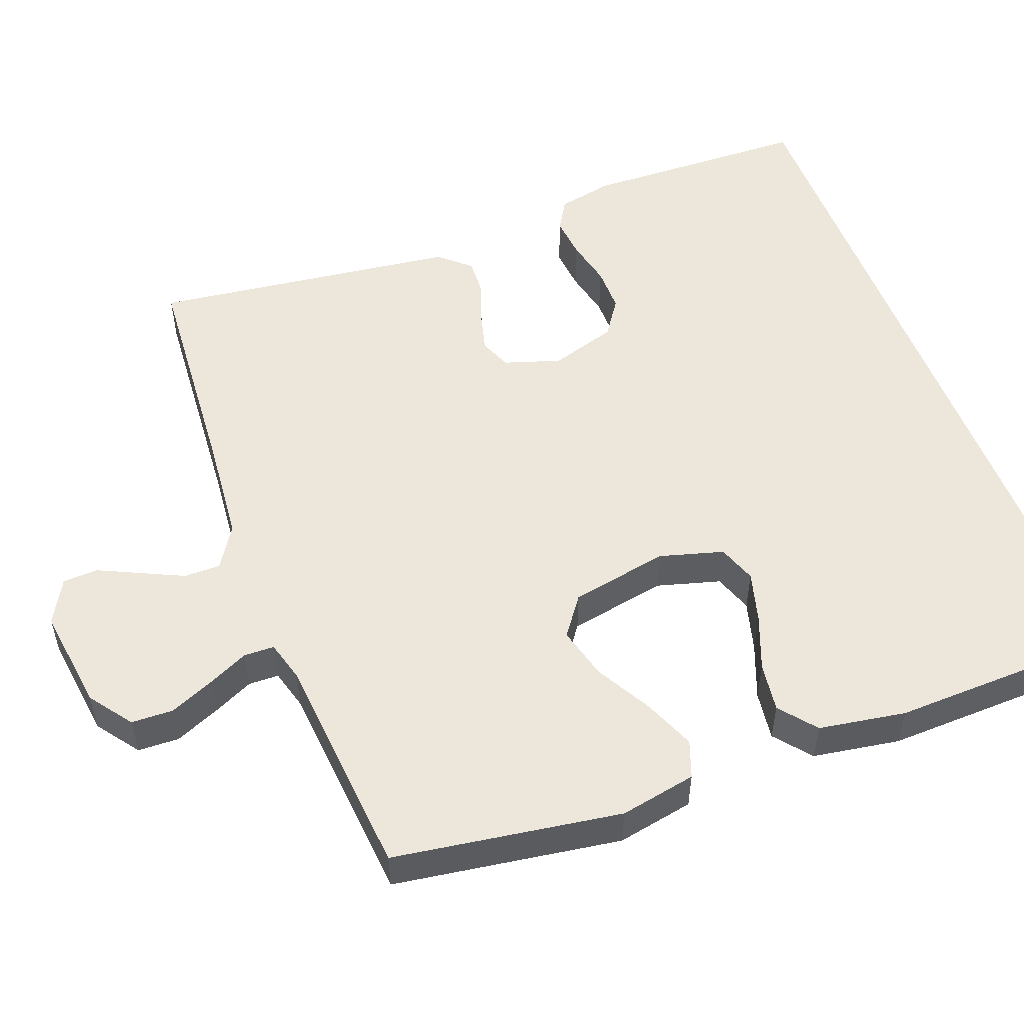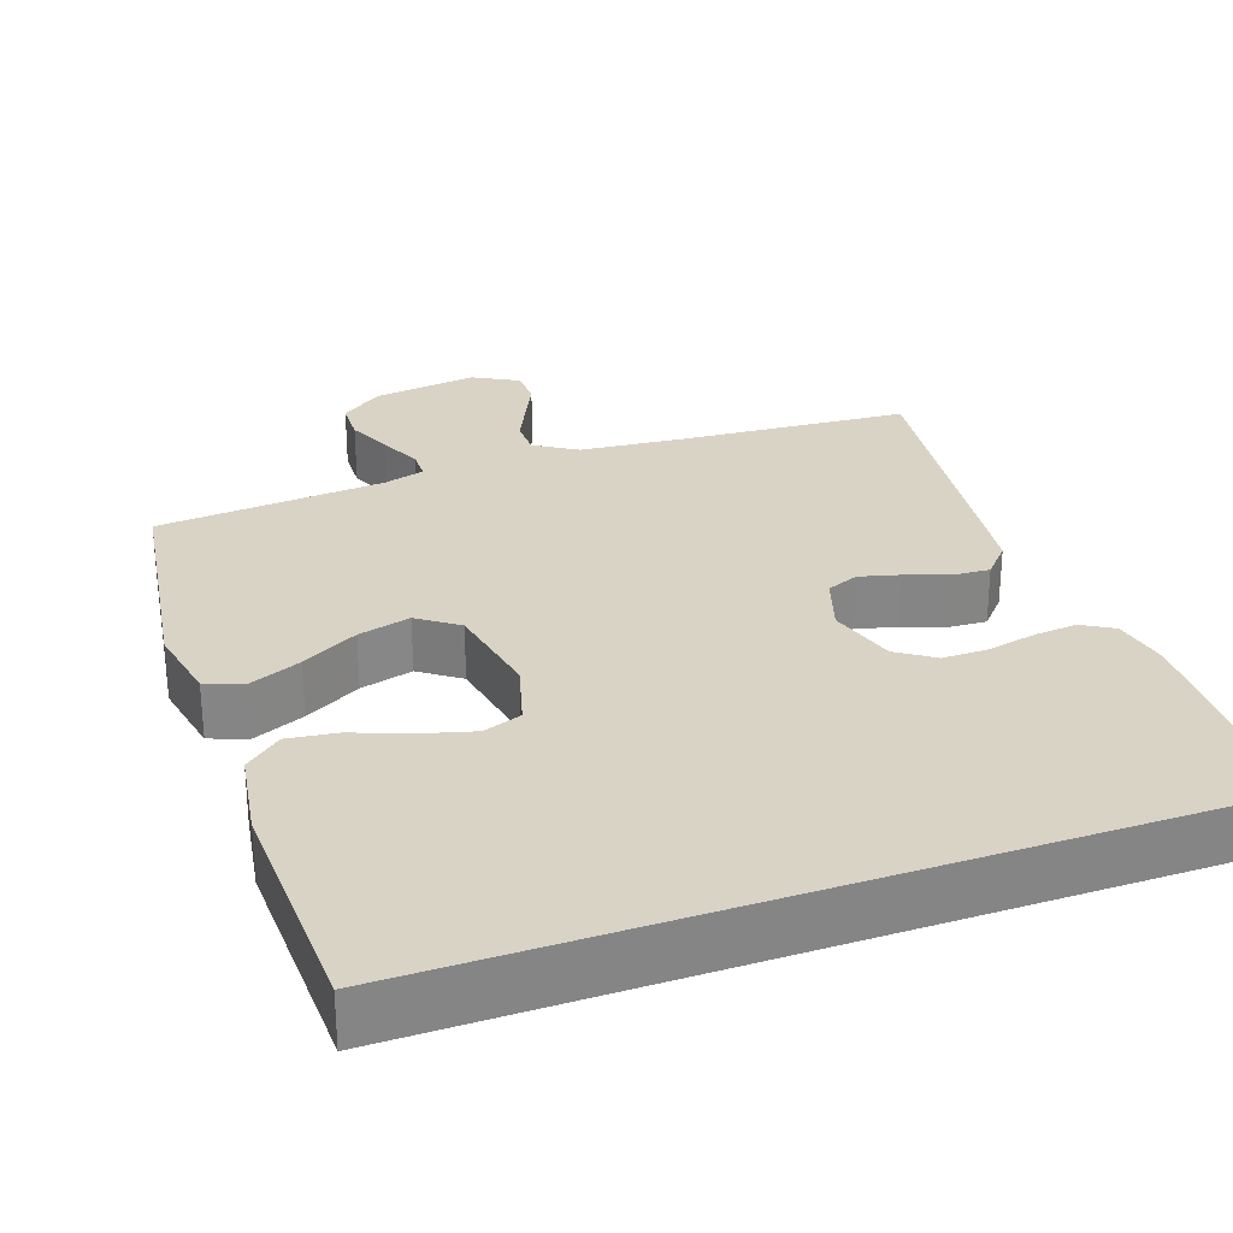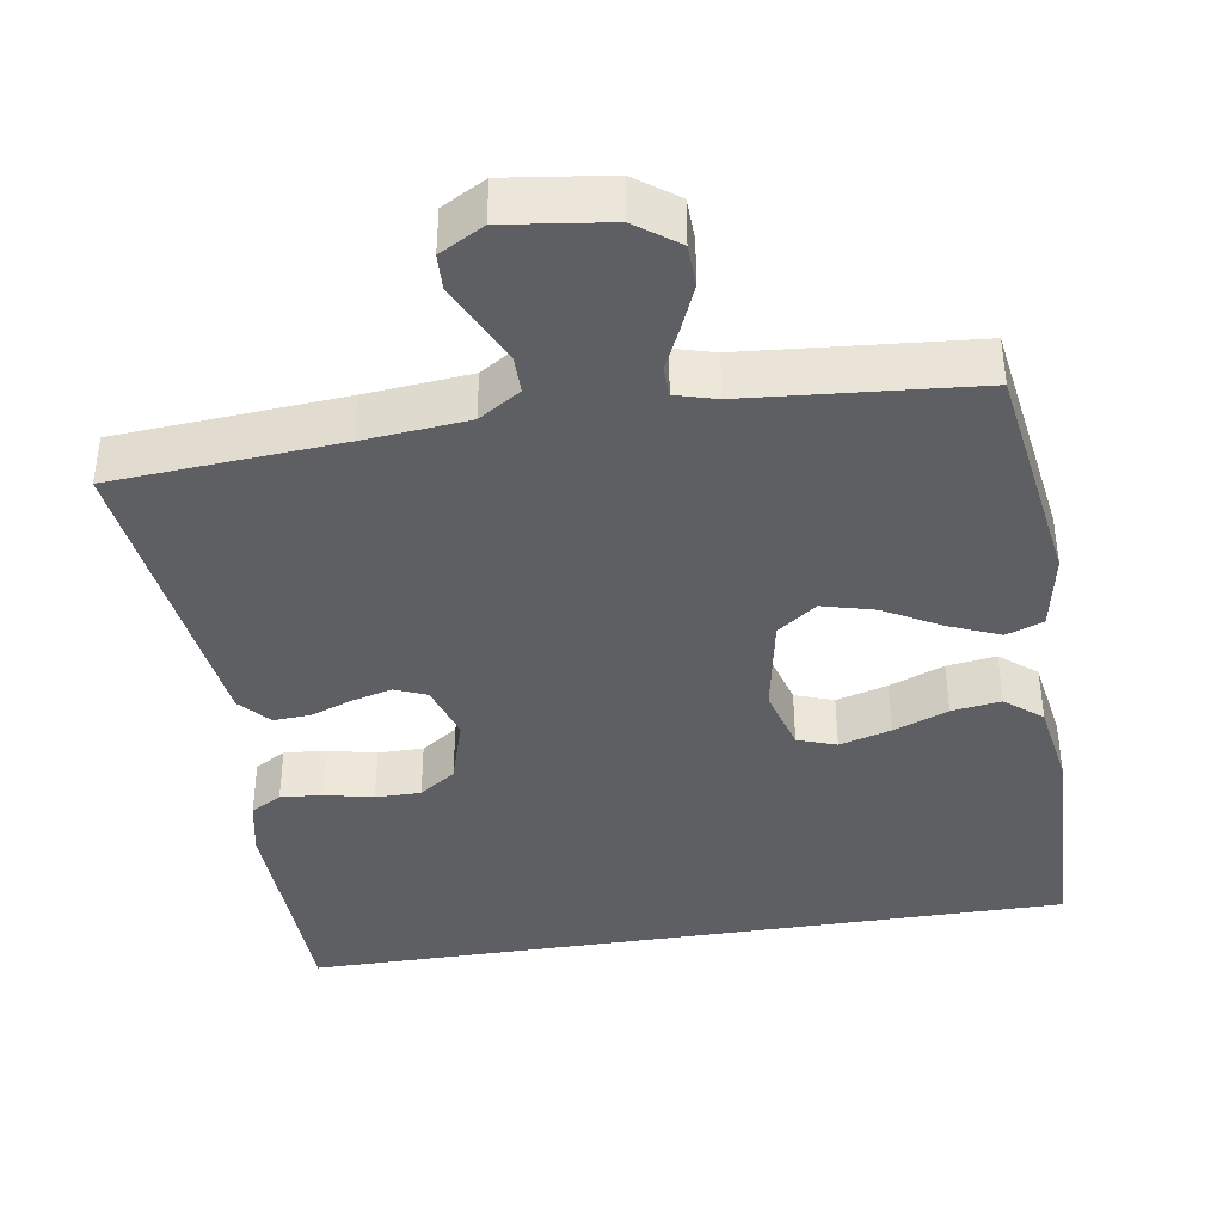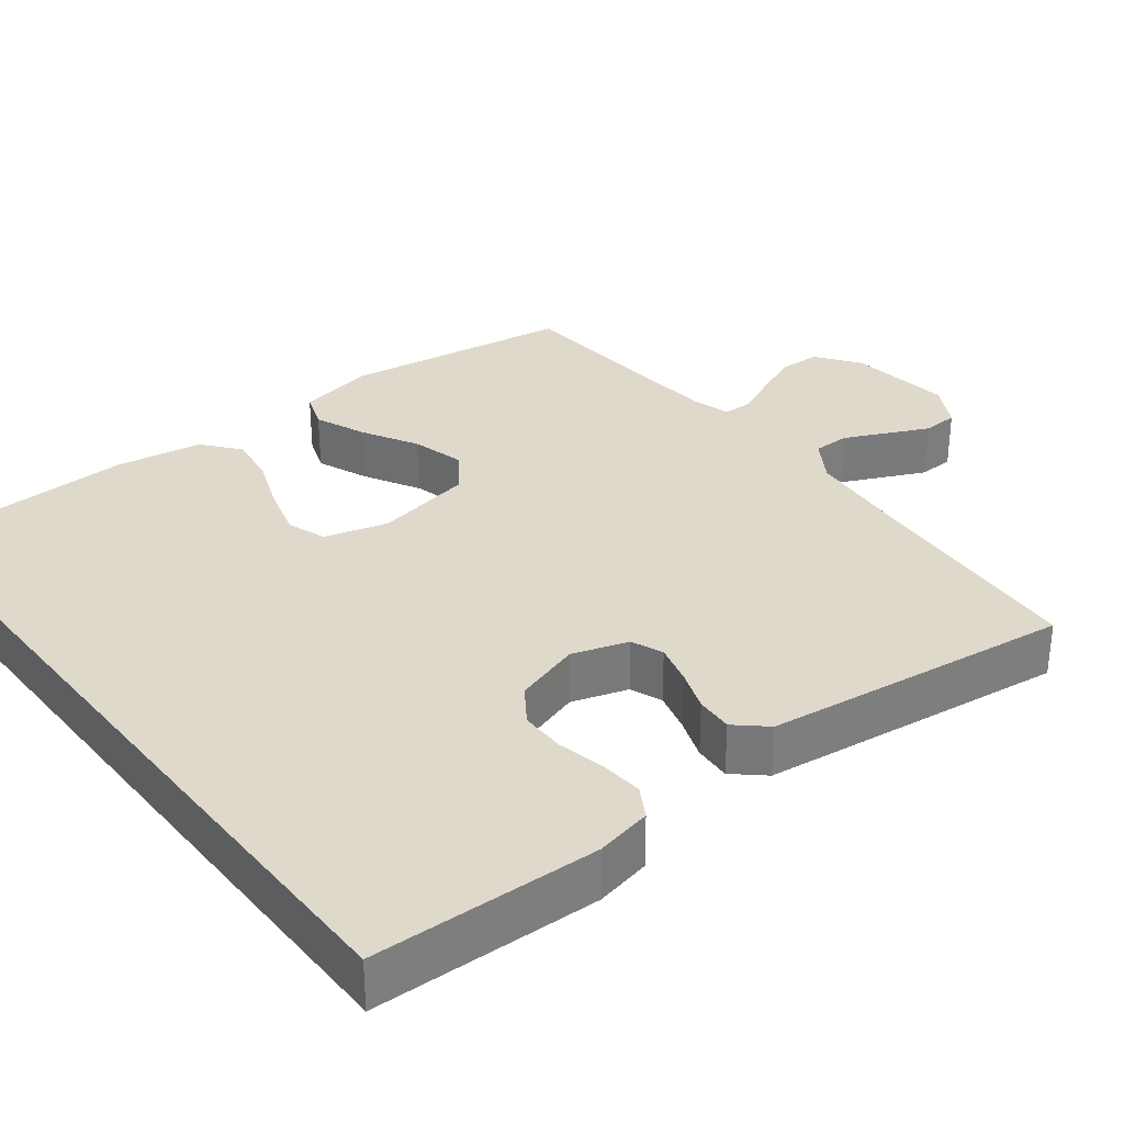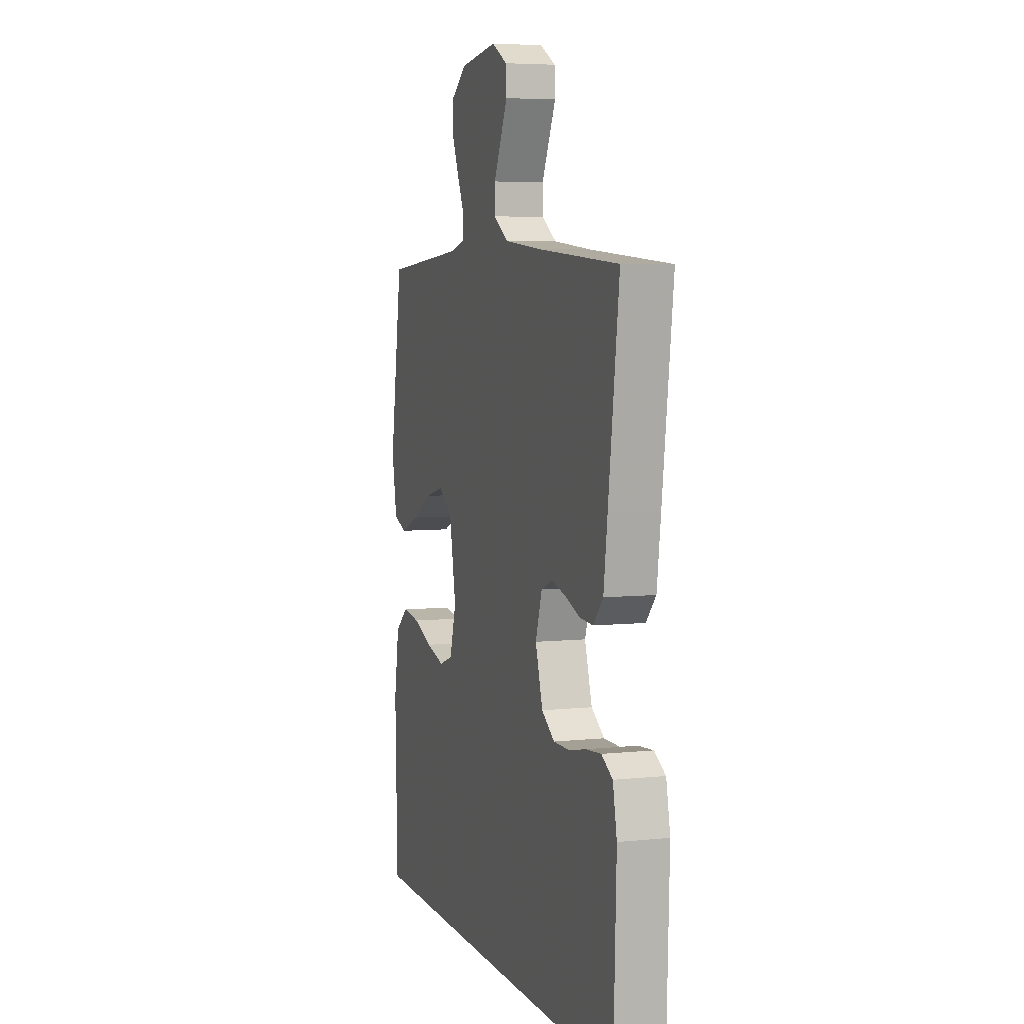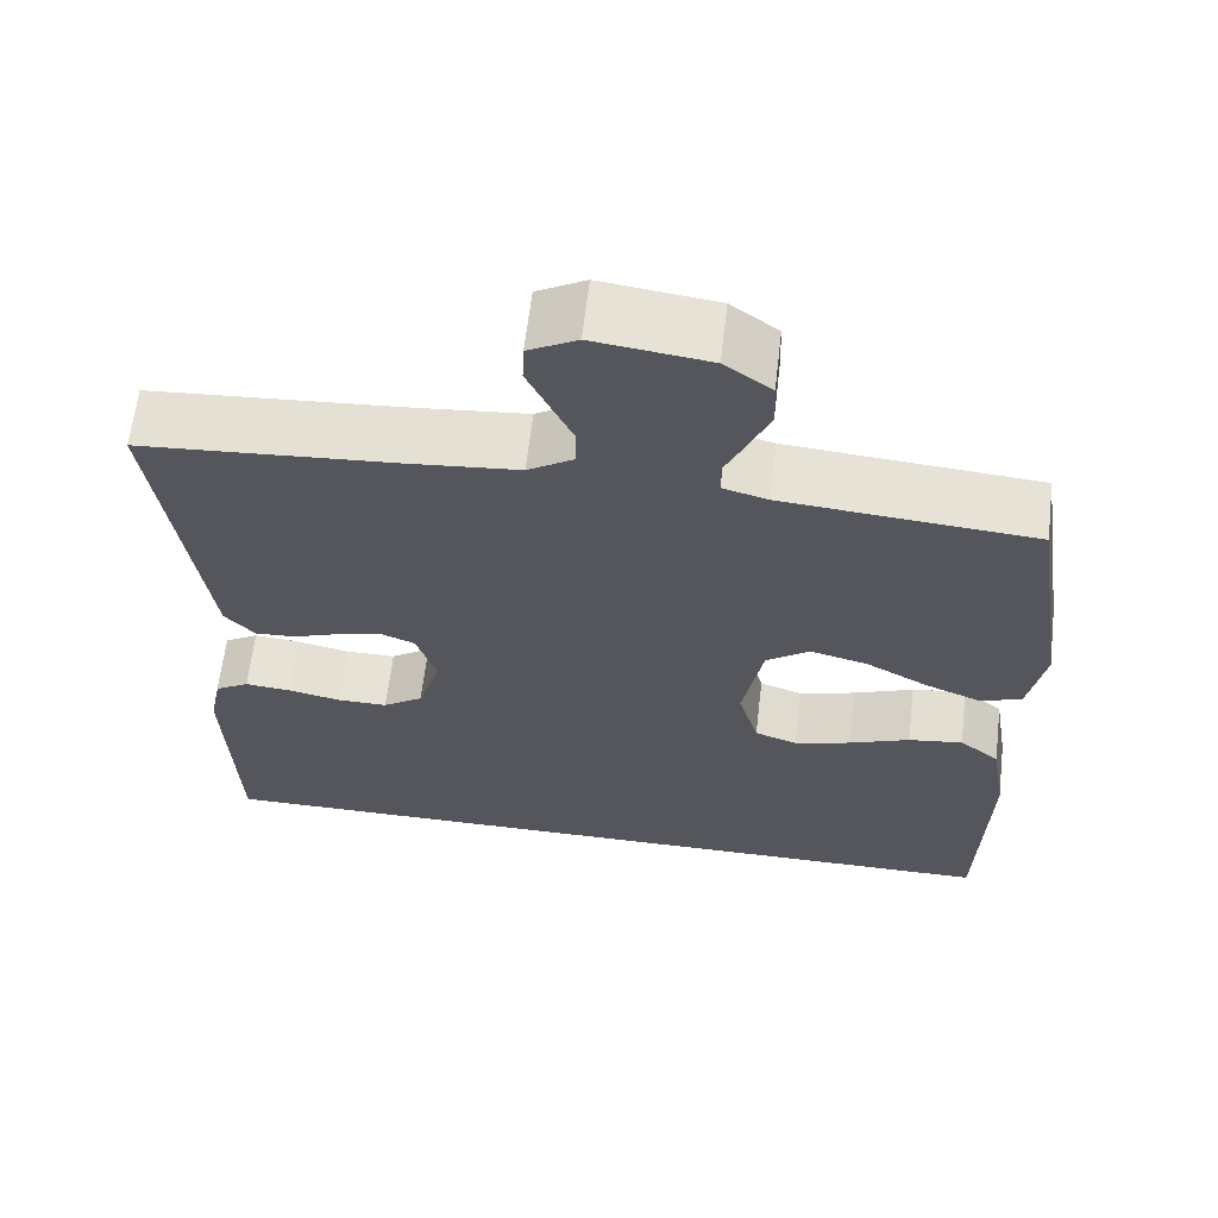
<metadata>
{"format":"obj","ext":"obj","renderer":"f3d","projection":"perspective","resolution":1024,"background":"white","views":[{"elev":52.8,"azim":69.2,"up":"+Y"},{"elev":28.3,"azim":160.4,"up":"+Y"},{"elev":-39.8,"azim":8.9,"up":"+Y"},{"elev":32.3,"azim":-128.0,"up":"+Y"},{"elev":5.7,"azim":-108.0,"up":"+Z"},{"elev":63.5,"azim":6.7,"up":"+Z"}]}
</metadata>
<code>
v -0.488 0.07 -0.5
v -0.498 0.07 -0.2
v -0.483 0.07 -0.126
v -0.442 0.07 -0.102
v -0.386 0.07 -0.107
v -0.323 0.07 -0.121
v -0.263 0.07 -0.121
v -0.215 0.07 -0.088
v -0.188 0.07 0
v -0.212 0.07 0.074
v -0.254 0.07 0.091
v -0.307 0.07 0.077
v -0.362 0.07 0.057
v -0.411 0.07 0.054
v -0.447 0.07 0.094
v -0.461 0.07 0.2
v -0.5 0.07 0.5
v -0.2 0.07 0.522
v -0.063 0.07 0.535
v -0.008 0.07 0.57
v -0.008 0.07 0.618
v -0.034 0.07 0.673
v -0.06 0.07 0.728
v -0.058 0.07 0.775
v 0 0.07 0.807
v 0.137 0.07 0.789
v 0.193 0.07 0.748
v 0.195 0.07 0.693
v 0.17 0.07 0.634
v 0.145 0.07 0.58
v 0.146 0.07 0.54
v 0.2 0.07 0.525
v 0.5 0.07 0.5
v 0.546 0.07 0.2
v 0.527 0.07 0.099
v 0.478 0.07 0.081
v 0.41 0.07 0.109
v 0.336 0.07 0.15
v 0.267 0.07 0.168
v 0.215 0.07 0.13
v 0.191 0.07 0
v 0.215 0.07 -0.084
v 0.266 0.07 -0.102
v 0.334 0.07 -0.083
v 0.406 0.07 -0.055
v 0.471 0.07 -0.046
v 0.519 0.07 -0.085
v 0.538 0.07 -0.2
v 0.53 0.07 -0.5
v -0.488 0 -0.5
v -0.498 0 -0.2
v -0.483 0 -0.126
v -0.442 0 -0.102
v -0.386 0 -0.107
v -0.323 0 -0.121
v -0.263 0 -0.121
v -0.215 0 -0.088
v -0.188 0 0
v -0.212 0 0.074
v -0.254 0 0.091
v -0.307 0 0.077
v -0.362 0 0.057
v -0.411 0 0.054
v -0.447 0 0.094
v -0.461 0 0.2
v -0.5 0 0.5
v -0.2 0 0.522
v -0.063 0 0.535
v -0.008 0 0.57
v -0.008 0 0.618
v -0.034 0 0.673
v -0.06 0 0.728
v -0.058 0 0.775
v 0 0 0.807
v 0.137 0 0.789
v 0.193 0 0.748
v 0.195 0 0.693
v 0.17 0 0.634
v 0.145 0 0.58
v 0.146 0 0.54
v 0.2 0 0.525
v 0.5 0 0.5
v 0.546 0 0.2
v 0.527 0 0.099
v 0.478 0 0.081
v 0.41 0 0.109
v 0.336 0 0.15
v 0.267 0 0.168
v 0.215 0 0.13
v 0.191 0 0
v 0.215 0 -0.084
v 0.266 0 -0.102
v 0.334 0 -0.083
v 0.406 0 -0.055
v 0.471 0 -0.046
v 0.519 0 -0.085
v 0.538 0 -0.2
v 0.53 0 -0.5
f 48 49 1
f 47 48 1
f 46 47 1
f 45 46 1
f 44 45 1
f 43 44 1
f 42 43 1 2
f 41 42 2
f 36 37 38
f 35 36 38
f 34 35 38
f 33 34 38
f 32 33 38
f 31 32 38 39
f 28 29 30
f 27 28 30
f 26 27 30
f 25 26 30
f 24 25 30
f 23 24 30
f 22 23 30
f 21 22 30 31
f 31 39 40
f 21 31 40
f 20 21 40
f 16 17 18
f 15 16 18
f 14 15 18
f 13 14 18
f 12 13 18
f 11 12 18 19
f 20 40 41
f 19 20 41
f 11 19 41
f 10 11 41
f 4 5 6
f 3 4 6
f 2 3 6
f 2 6 7
f 41 2 7
f 9 10 41
f 8 9 41
f 7 8 41
f 50 98 97
f 50 97 96
f 50 96 95
f 50 95 94
f 50 94 93
f 50 93 92
f 51 50 92 91
f 51 91 90
f 87 86 85
f 87 85 84
f 87 84 83
f 87 83 82
f 87 82 81
f 88 87 81 80
f 79 78 77
f 79 77 76
f 79 76 75
f 79 75 74
f 79 74 73
f 79 73 72
f 79 72 71
f 80 79 71 70
f 89 88 80
f 89 80 70
f 89 70 69
f 67 66 65
f 67 65 64
f 67 64 63
f 67 63 62
f 67 62 61
f 68 67 61 60
f 90 89 69
f 90 69 68
f 90 68 60
f 90 60 59
f 55 54 53
f 55 53 52
f 55 52 51
f 56 55 51
f 56 51 90
f 90 59 58
f 90 58 57
f 90 57 56
f 1 50 51 2
f 2 51 52 3
f 3 52 53 4
f 4 53 54 5
f 5 54 55 6
f 6 55 56 7
f 7 56 57 8
f 8 57 58 9
f 9 58 59 10
f 10 59 60 11
f 11 60 61 12
f 12 61 62 13
f 13 62 63 14
f 14 63 64 15
f 15 64 65 16
f 16 65 66 17
f 17 66 67 18
f 18 67 68 19
f 19 68 69 20
f 20 69 70 21
f 21 70 71 22
f 22 71 72 23
f 23 72 73 24
f 24 73 74 25
f 25 74 75 26
f 26 75 76 27
f 27 76 77 28
f 28 77 78 29
f 29 78 79 30
f 30 79 80 31
f 31 80 81 32
f 32 81 82 33
f 33 82 83 34
f 34 83 84 35
f 35 84 85 36
f 36 85 86 37
f 37 86 87 38
f 38 87 88 39
f 39 88 89 40
f 40 89 90 41
f 41 90 91 42
f 42 91 92 43
f 43 92 93 44
f 44 93 94 45
f 45 94 95 46
f 46 95 96 47
f 47 96 97 48
f 48 97 98 49
f 49 98 50 1

</code>
